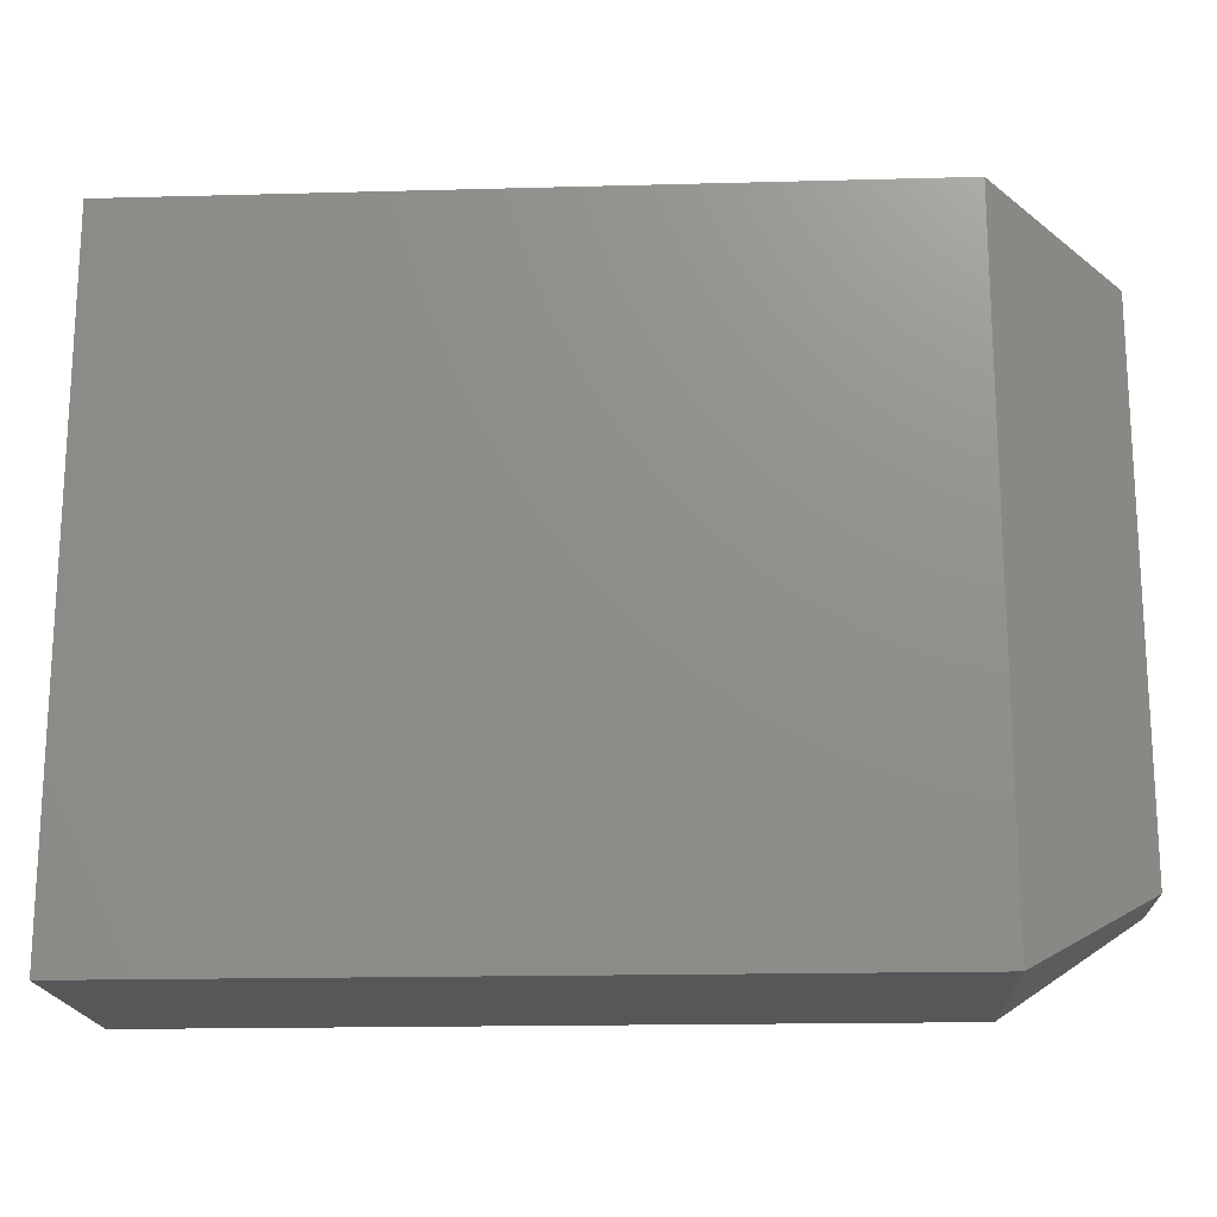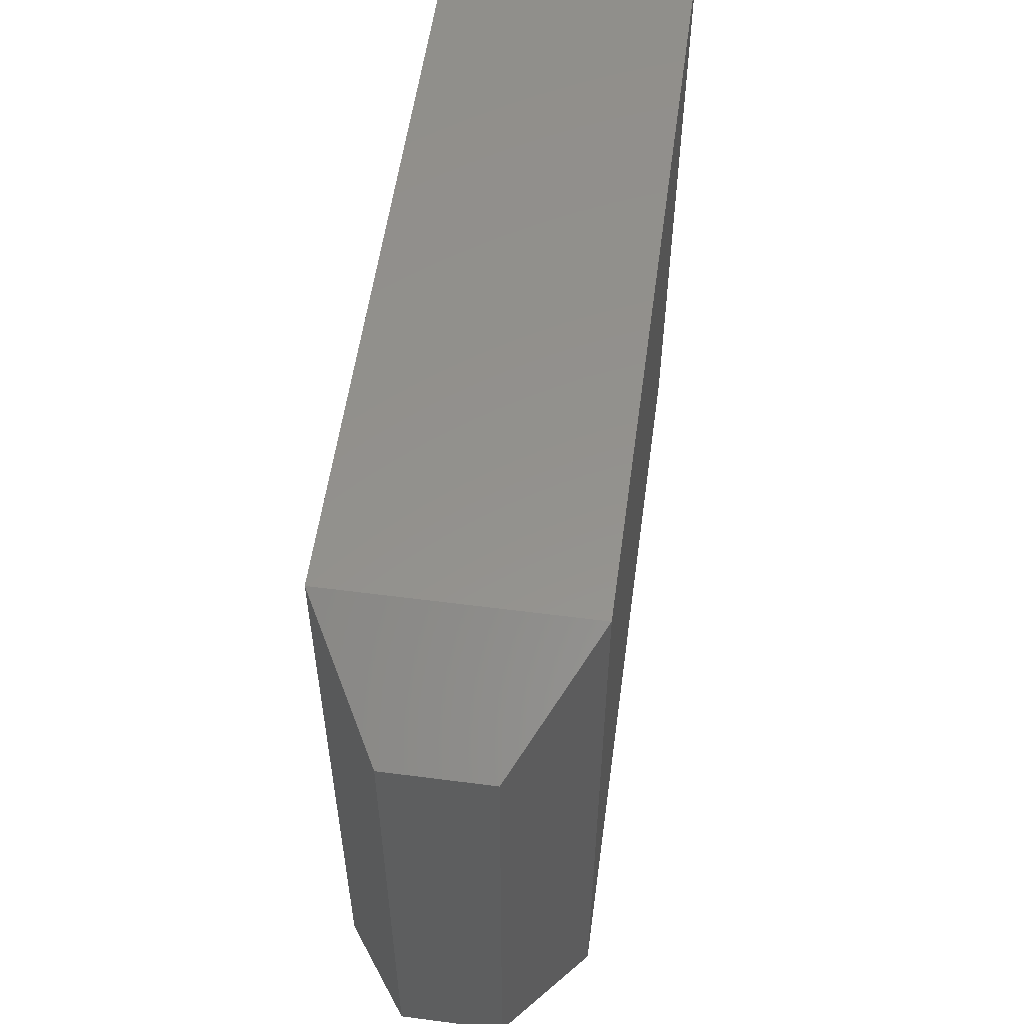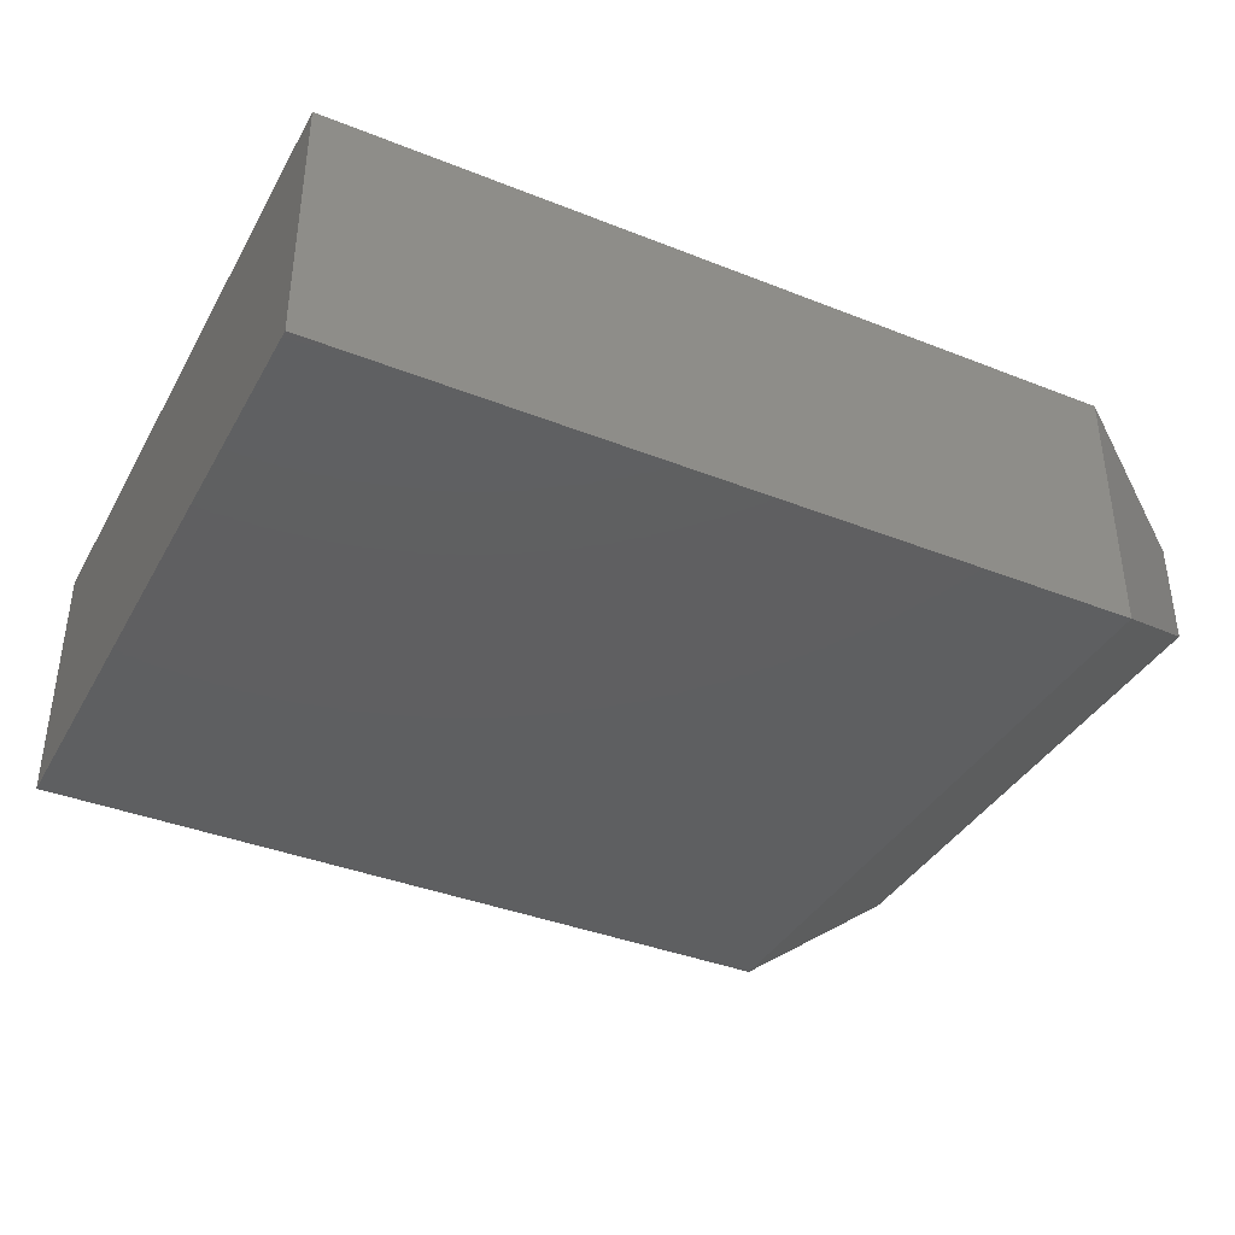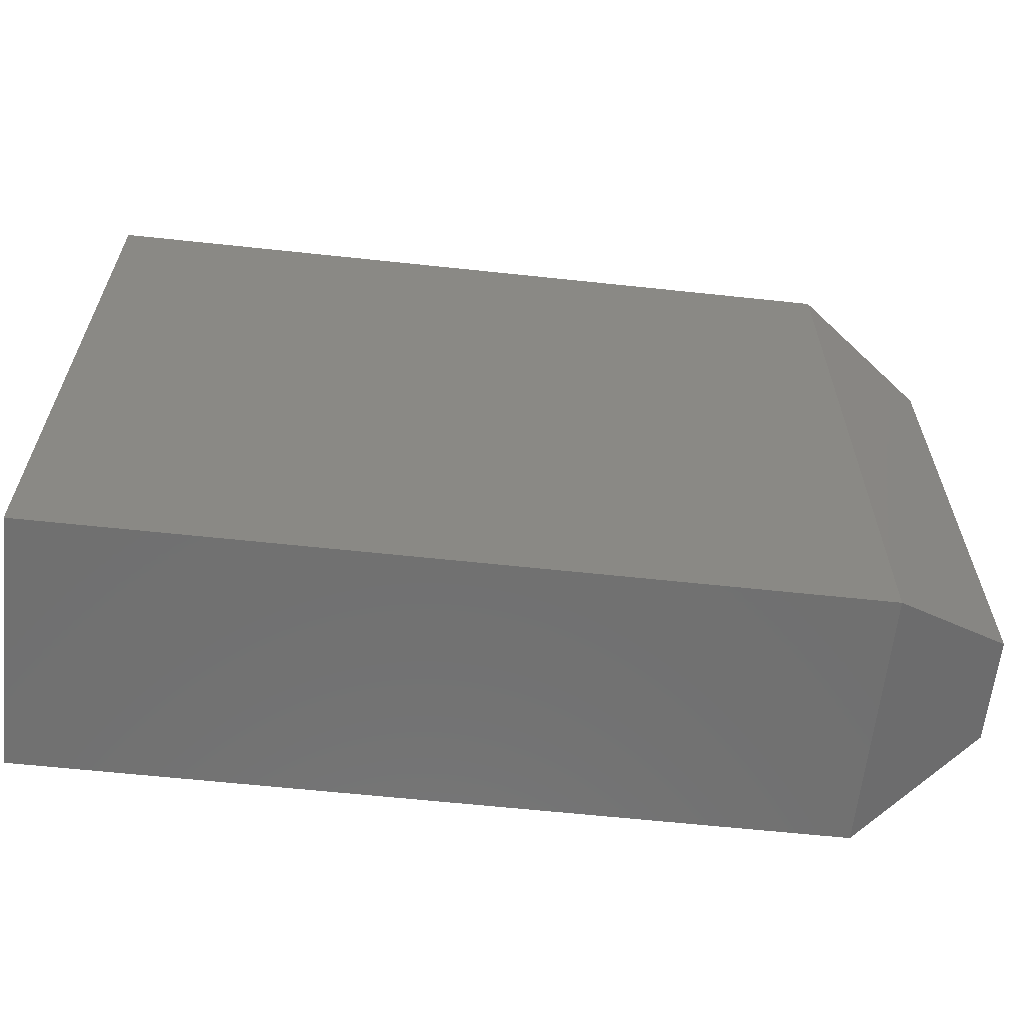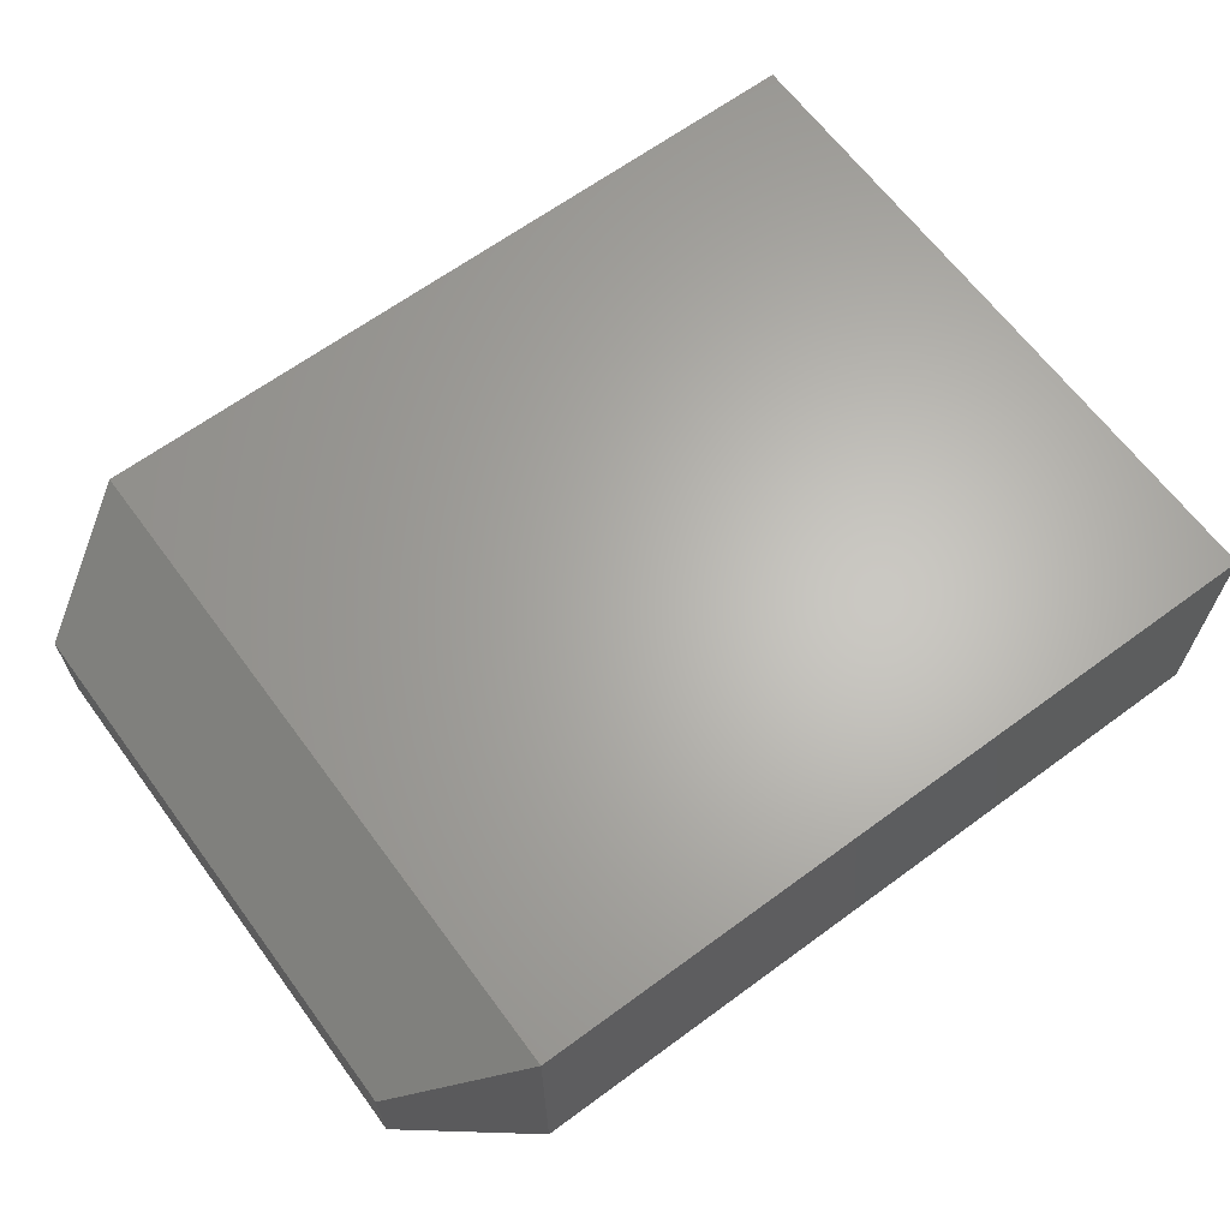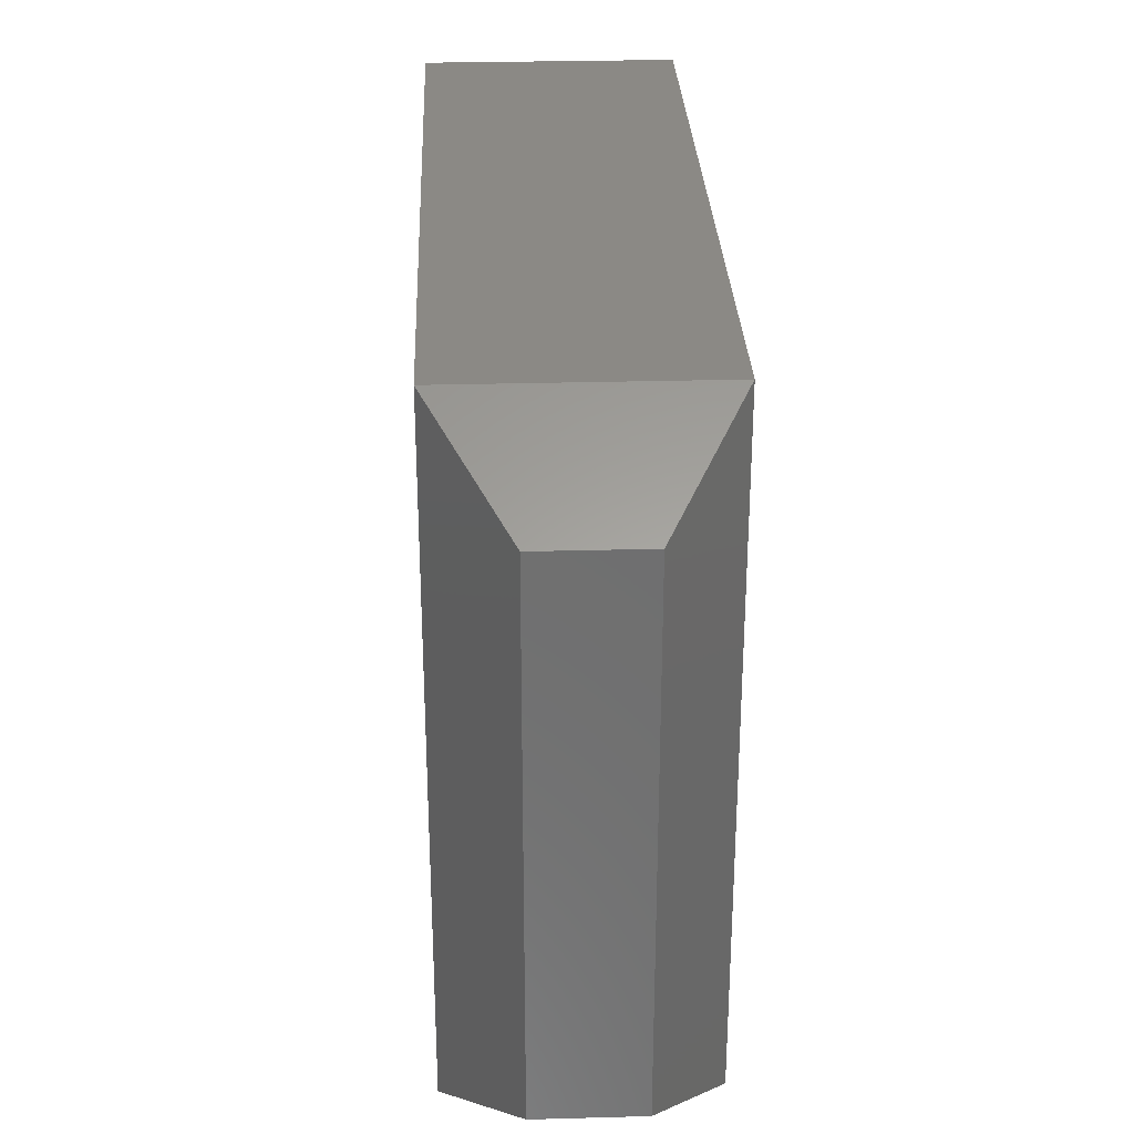
<metadata>
{"format":"stl","ext":"stl","renderer":"f3d","projection":"perspective","resolution":1024,"background":"white","views":[{"elev":-17.9,"azim":-177.0,"up":"+Z"},{"elev":55.5,"azim":-82.2,"up":"+Z"},{"elev":-38.4,"azim":153.4,"up":"+Y"},{"elev":-62.2,"azim":173.8,"up":"+Z"},{"elev":64.9,"azim":-36.5,"up":"+Y"},{"elev":29.3,"azim":-92.3,"up":"+Z"}]}
</metadata>
<code>
# stl→obj: 12 verts, 20 faces
v 0.1016 -0.2109 -6.219e-18
v 0.75 -0.2109 -4.592e-17
v 0.1016 -0.2109 0.5684
v 0.75 -0.2109 0.5684
v 0.1016 0 -3.397e-17
v 0.1016 0 0.5684
v 0.75 0 -4.592e-17
v 0.75 0 0.5684
v 3.098e-17 -0.1484 0.5059
v 3.098e-17 -0.0625 0.5059
v 3.827e-18 -0.1484 0.0625
v 3.827e-18 -0.0625 0.0625
f 1 2 3
f 3 2 4
f 5 6 7
f 7 6 8
f 9 10 11
f 11 10 12
f 4 8 3
f 3 8 6
f 1 5 2
f 2 5 7
f 3 6 9
f 9 6 10
f 5 12 6
f 6 12 10
f 5 1 12
f 12 1 11
f 1 3 11
f 11 3 9
f 2 7 4
f 4 7 8

</code>
